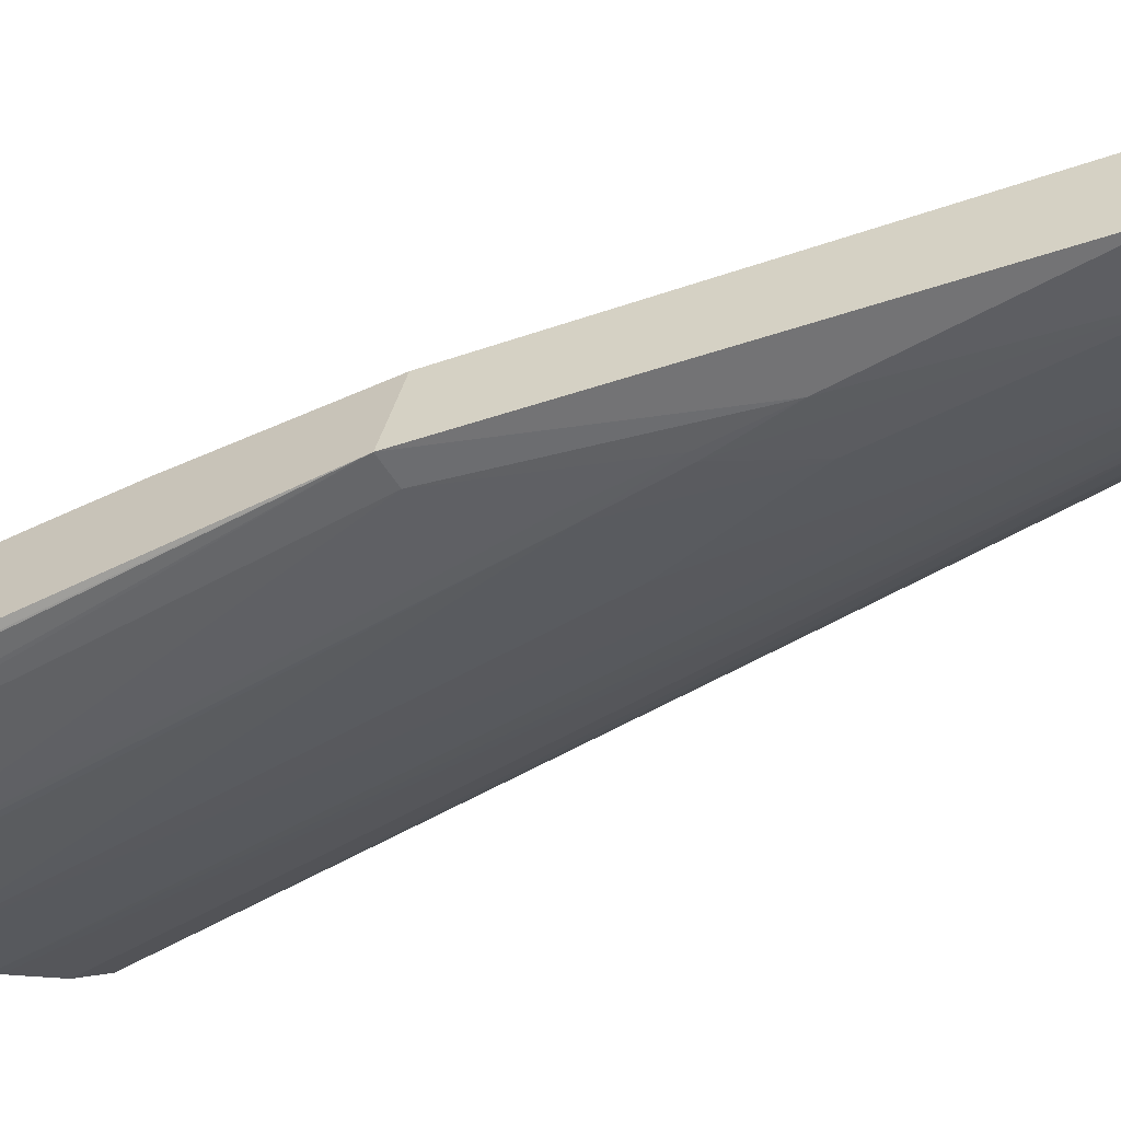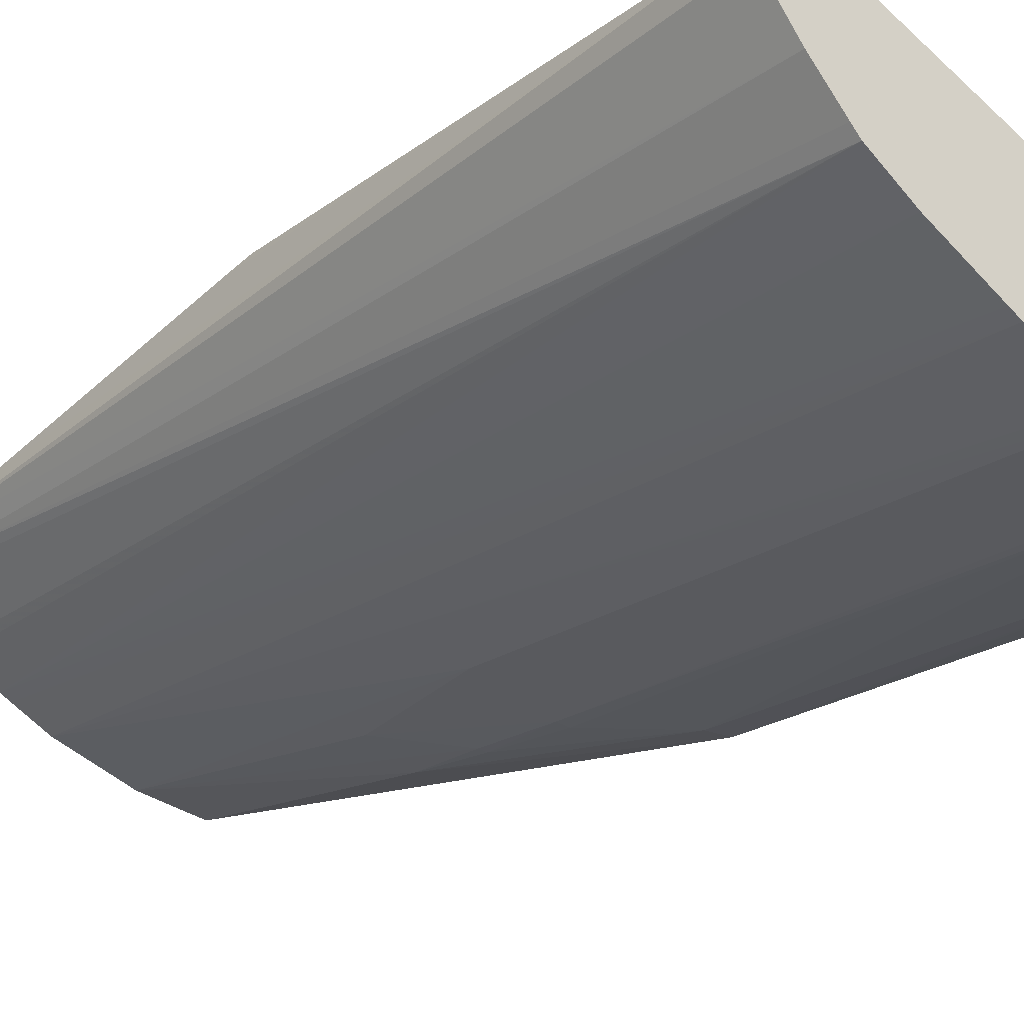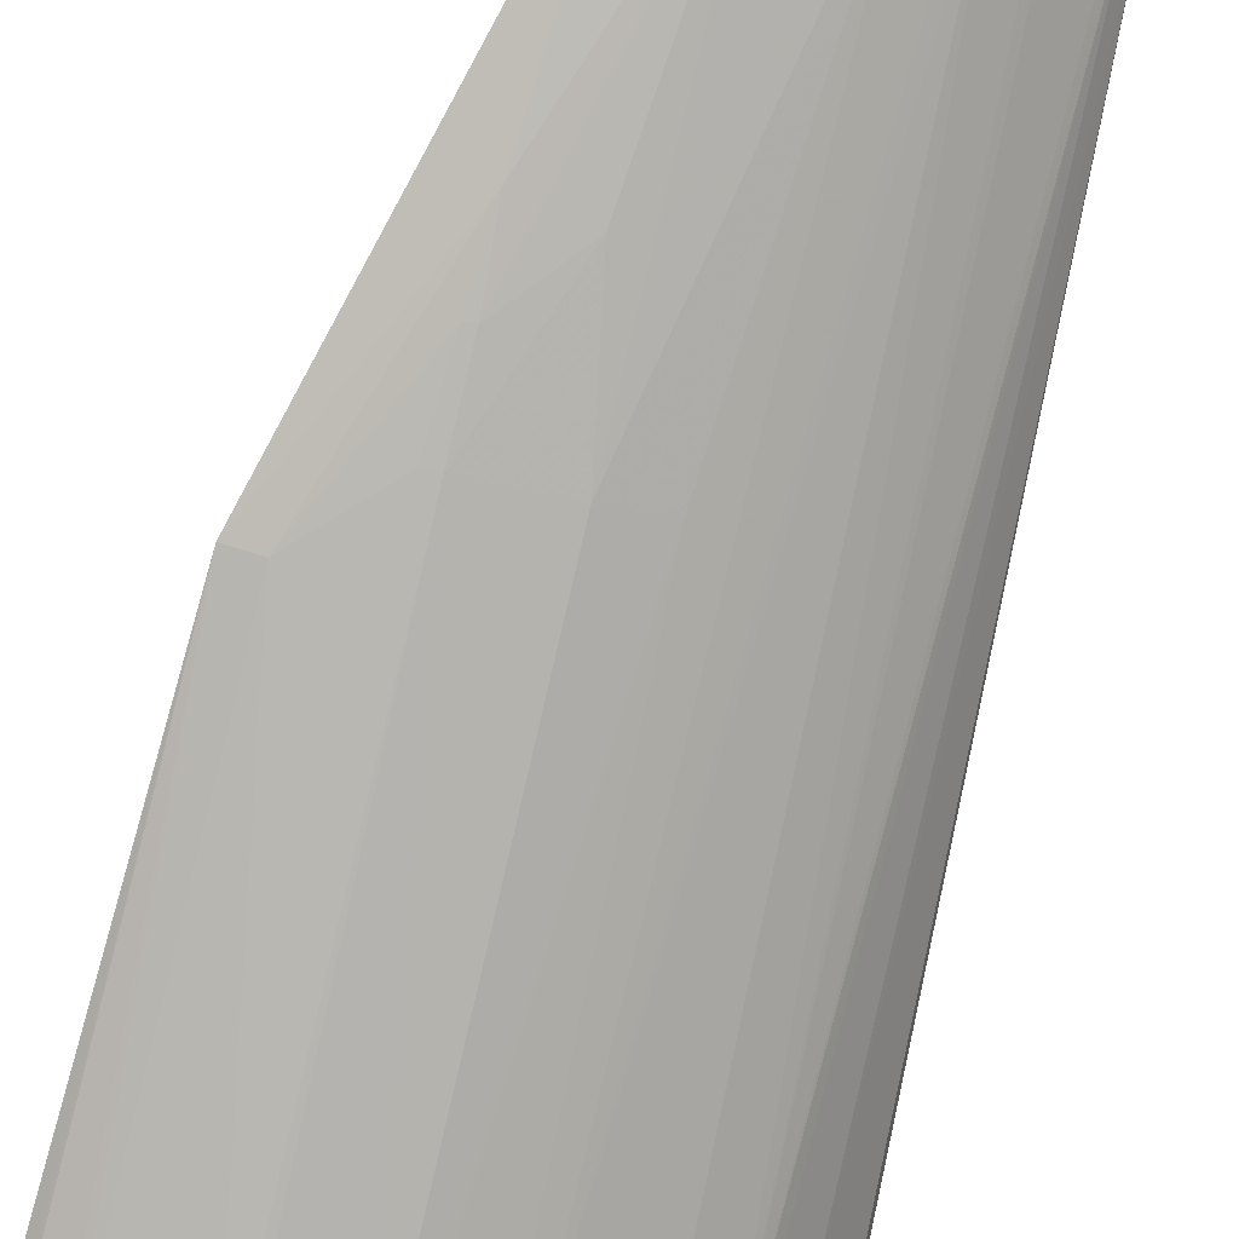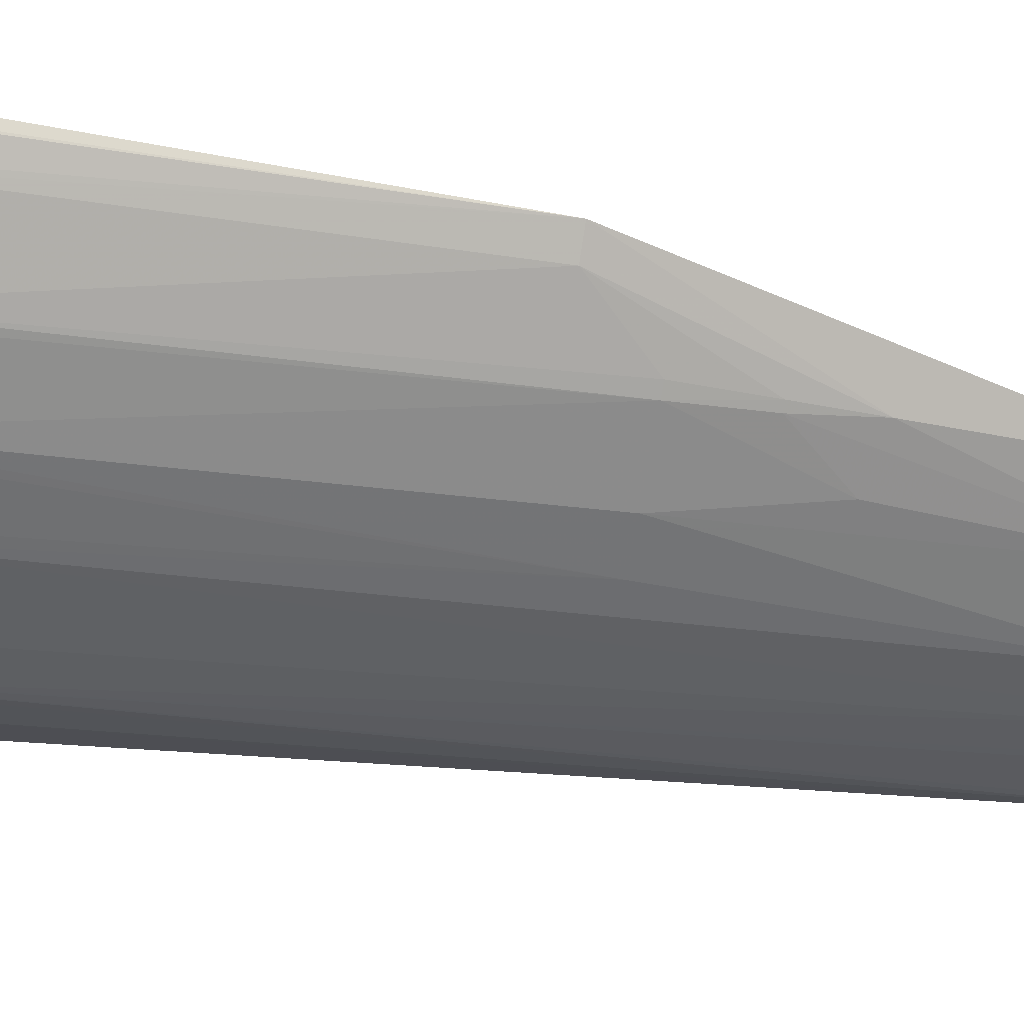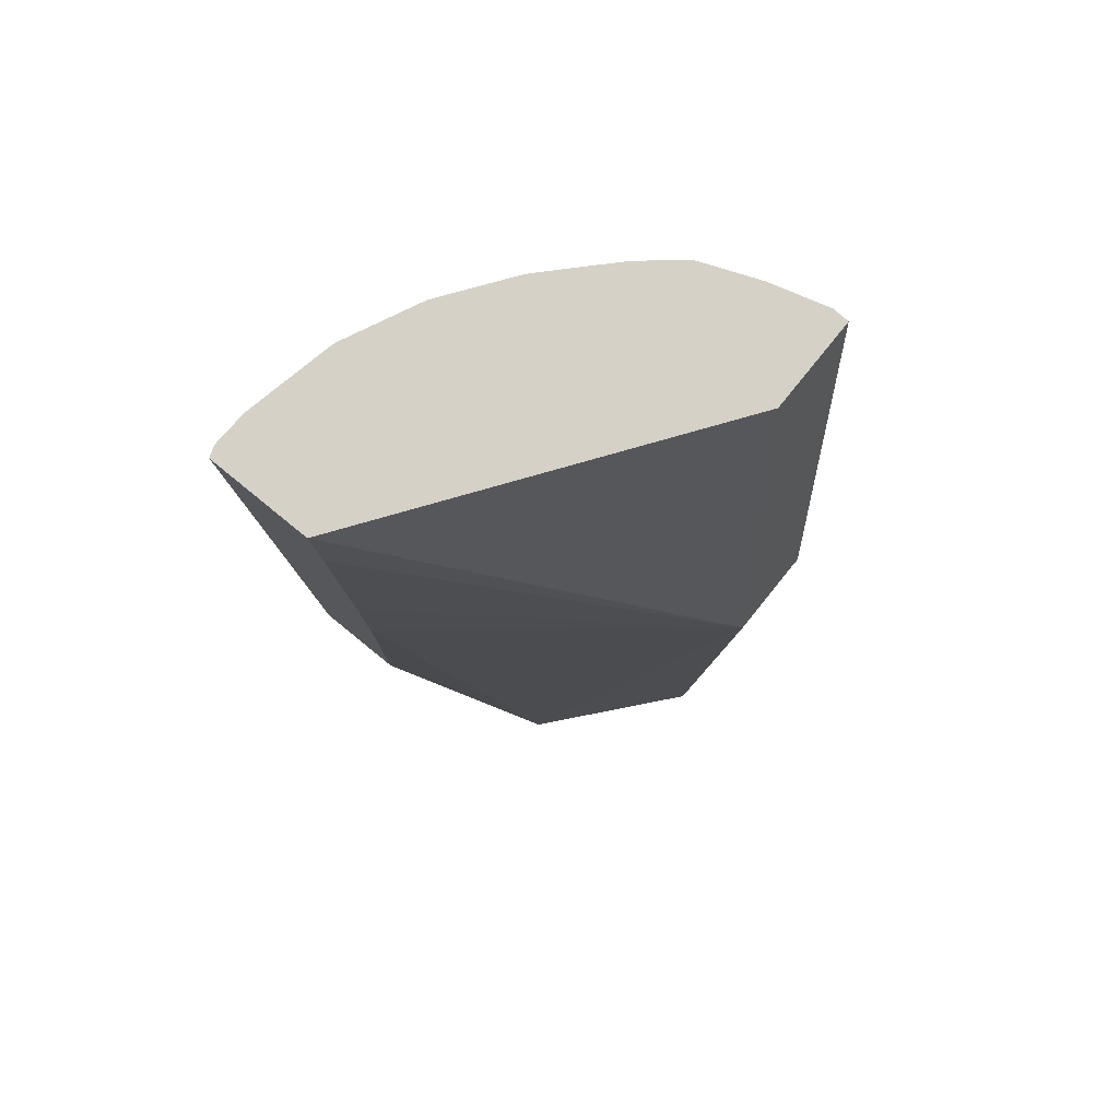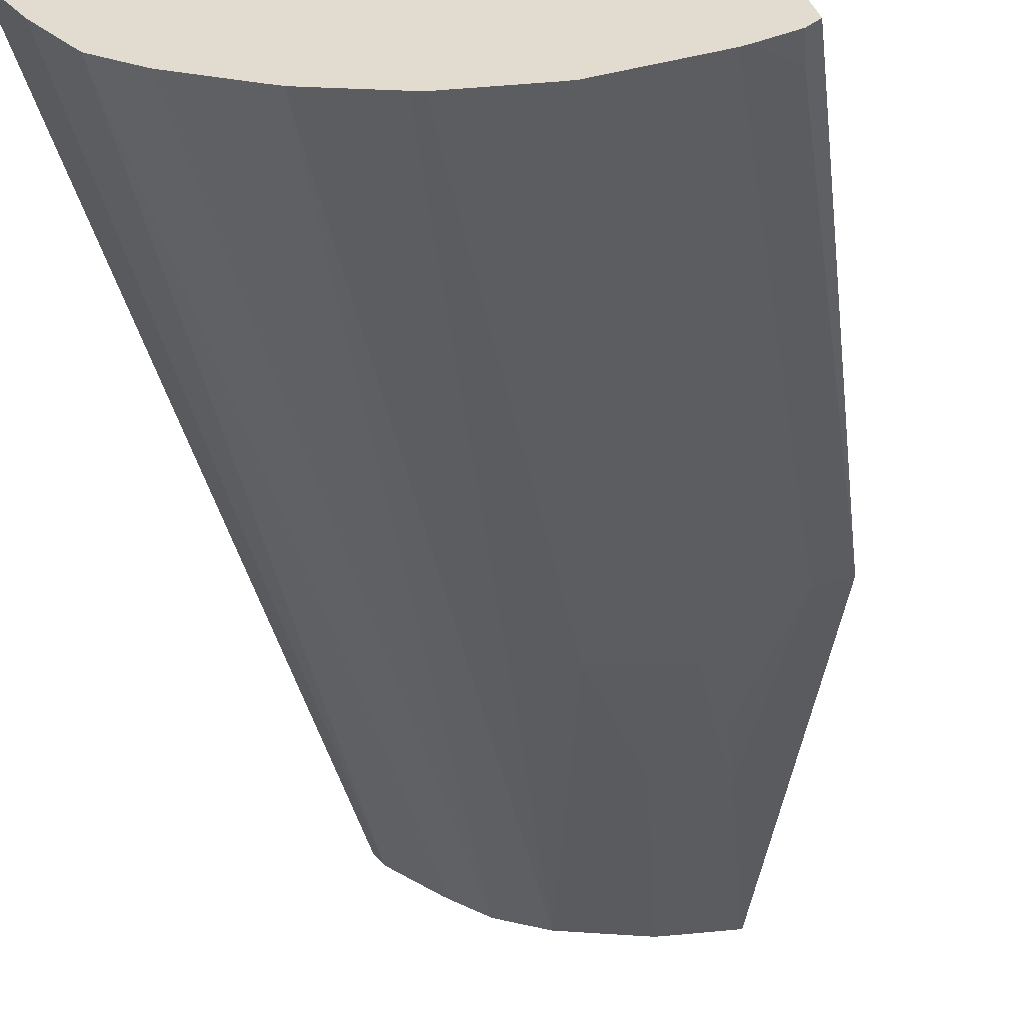
<metadata>
{"format":"obj","ext":"obj","renderer":"f3d","projection":"perspective","resolution":1024,"background":"white","views":[{"elev":-38.7,"azim":-58.9,"up":"+Z"},{"elev":-33.5,"azim":137.1,"up":"+Z"},{"elev":-74.3,"azim":-13.6,"up":"+Z"},{"elev":-72.3,"azim":-98.5,"up":"+Z"},{"elev":76.9,"azim":-33.3,"up":"+Y"},{"elev":-44.7,"azim":-170.5,"up":"+Z"}]}
</metadata>
<code>
v -0.02651 0.1502 0.04499
v -0.02605 0.1561 0.04408
v -0.02756 0.1502 0.04532
v -0.02652 0.1499 0.04496
v -0.02611 0.1561 0.04389
v -0.02611 0.1561 0.04389
v -0.02712 0.1561 0.04442
v -0.02664 0.1464 0.04476
v -0.0267 0.145 0.04467
v -0.0299 0.145 0.04426
v -0.02788 0.1454 0.04508
v -0.03159 0.1562 0.04306
v -0.03155 0.1555 0.04315
v -0.03147 0.1535 0.0433
v -0.03144 0.1526 0.04336
v -0.02651 0.1561 0.04331
v -0.0279 0.145 0.04506
v -0.02681 0.145 0.04452
v -0.03023 0.1451 0.04323
v -0.0314 0.1504 0.04339
v -0.03196 0.1563 0.04191
v -0.02688 0.1562 0.04288
v -0.02689 0.145 0.04445
v -0.02697 0.1562 0.04276
v -0.02966 0.1451 0.04324
v -0.03169 0.1505 0.04247
v -0.03044 0.1478 0.04272
v -0.03185 0.1563 0.04183
v -0.0274 0.145 0.04404
v -0.02749 0.1562 0.04244
v -0.02748 0.145 0.04397
v -0.02788 0.1451 0.0437
v -0.02942 0.1451 0.04325
v -0.03181 0.1559 0.04185
v -0.03149 0.1563 0.04173
v -0.03141 0.1563 0.04171
v -0.03134 0.1505 0.0424
v -0.03049 0.1487 0.04258
v -0.03038 0.1487 0.04258
v -0.02829 0.1562 0.04206
v -0.028 0.1451 0.04364
v -0.02843 0.1562 0.042
v -0.02846 0.1451 0.04346
v -0.02973 0.148 0.04276
v -0.02942 0.1497 0.04257
v -0.03038 0.1563 0.04159
v -0.03055 0.1497 0.04245
v -0.03038 0.1497 0.04244
v -0.02859 0.1562 0.04195
v -0.02881 0.1497 0.04274
v -0.02938 0.1563 0.04171
v -0.03028 0.1563 0.0416
v -0.02927 0.1562 0.04174
f 1 2 7
f 1 7 3
f 1 3 11
f 1 11 17
f 1 17 9
f 1 9 8
f 1 8 4
f 1 4 2
f 2 5 6
f 2 6 16
f 2 16 22
f 2 22 24
f 2 24 30
f 2 30 40
f 2 40 42
f 2 42 49
f 2 49 53
f 2 53 51
f 2 51 52
f 2 52 46
f 2 46 36
f 2 36 35
f 2 35 28
f 2 28 21
f 2 21 12
f 2 12 7
f 2 4 8
f 2 8 9
f 2 9 5
f 3 10 11
f 3 7 12
f 3 12 13
f 3 13 14
f 3 14 15
f 3 15 10
f 5 16 6
f 5 9 16
f 9 17 10
f 9 10 19
f 9 19 25
f 9 25 33
f 9 33 43
f 9 43 41
f 9 41 32
f 9 32 31
f 9 31 29
f 9 29 23
f 9 23 18
f 9 18 16
f 10 17 11
f 10 15 20
f 10 20 26
f 10 26 19
f 12 21 26
f 12 26 20
f 12 20 15
f 12 15 14
f 12 14 13
f 16 18 22
f 18 23 24
f 18 24 22
f 19 26 27
f 19 27 25
f 21 28 26
f 23 29 24
f 24 29 31
f 24 31 32
f 24 32 30
f 25 27 33
f 26 28 34
f 26 34 35
f 26 35 36
f 26 36 37
f 26 37 27
f 27 37 38
f 27 38 39
f 27 39 33
f 28 35 34
f 30 32 40
f 32 41 42
f 32 42 40
f 33 39 44
f 33 44 45
f 33 45 43
f 36 46 37
f 37 46 47
f 37 47 38
f 38 47 48
f 38 48 39
f 39 48 44
f 41 43 42
f 42 43 50
f 42 50 49
f 43 45 50
f 44 48 45
f 45 48 51
f 45 51 50
f 46 52 48
f 46 48 47
f 48 52 51
f 49 50 53
f 50 51 53

</code>
